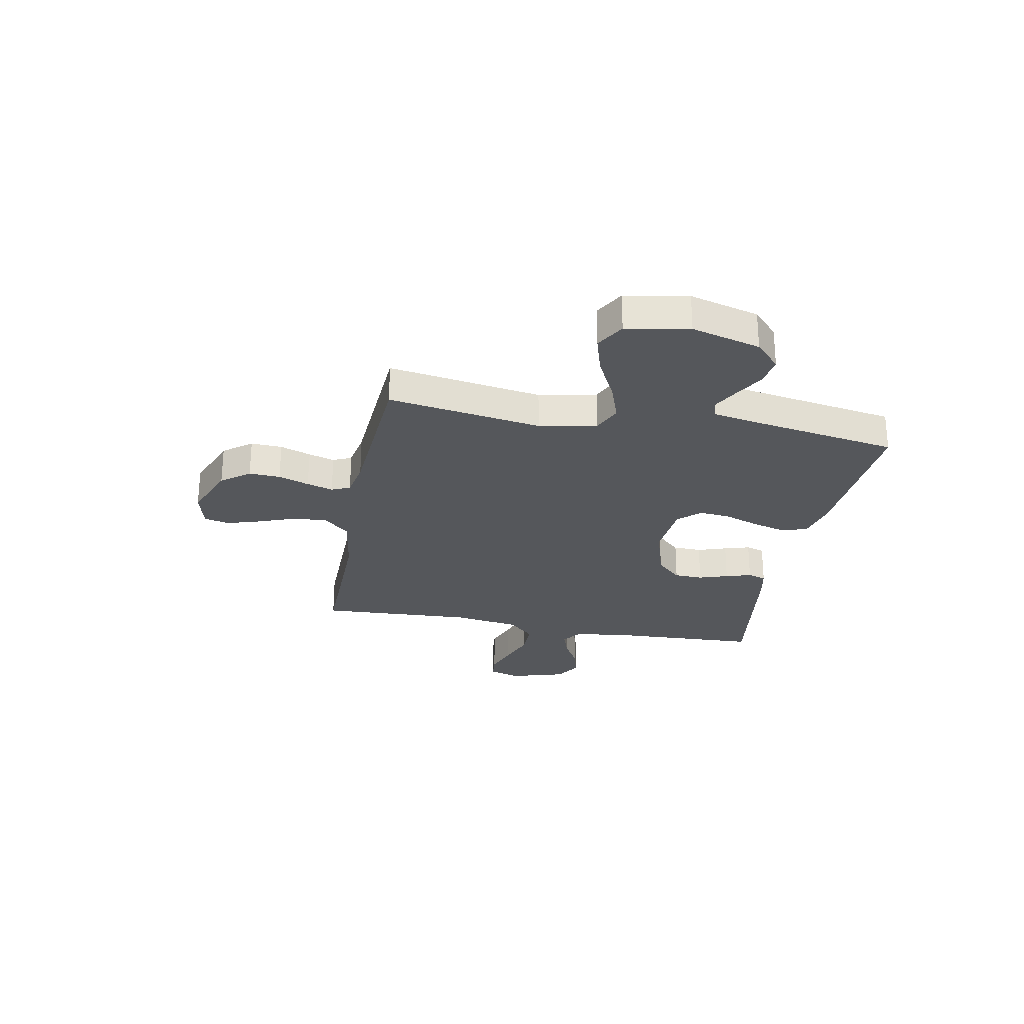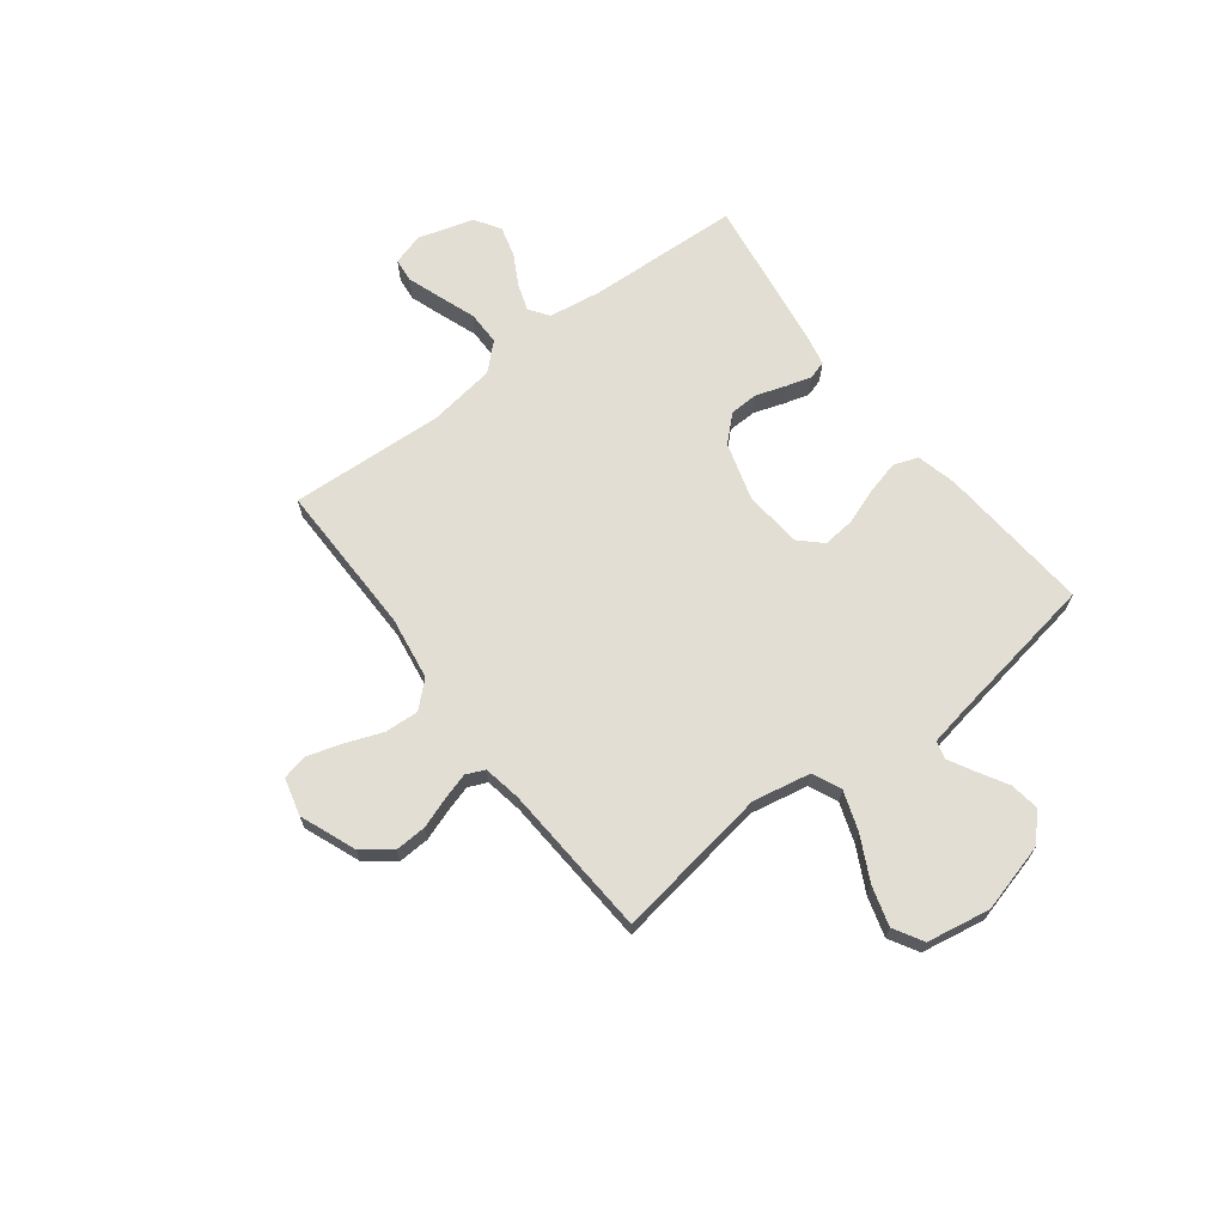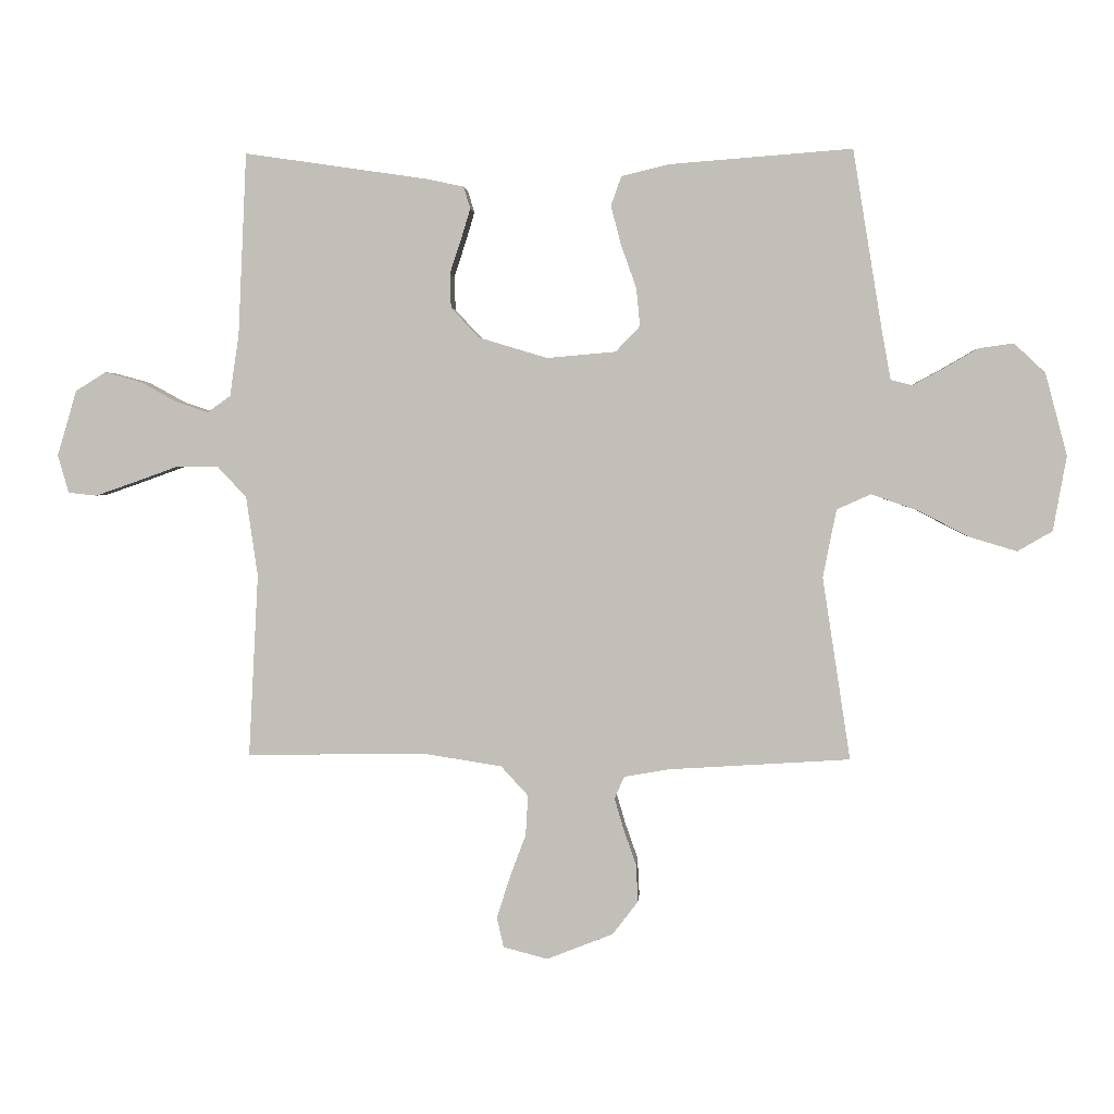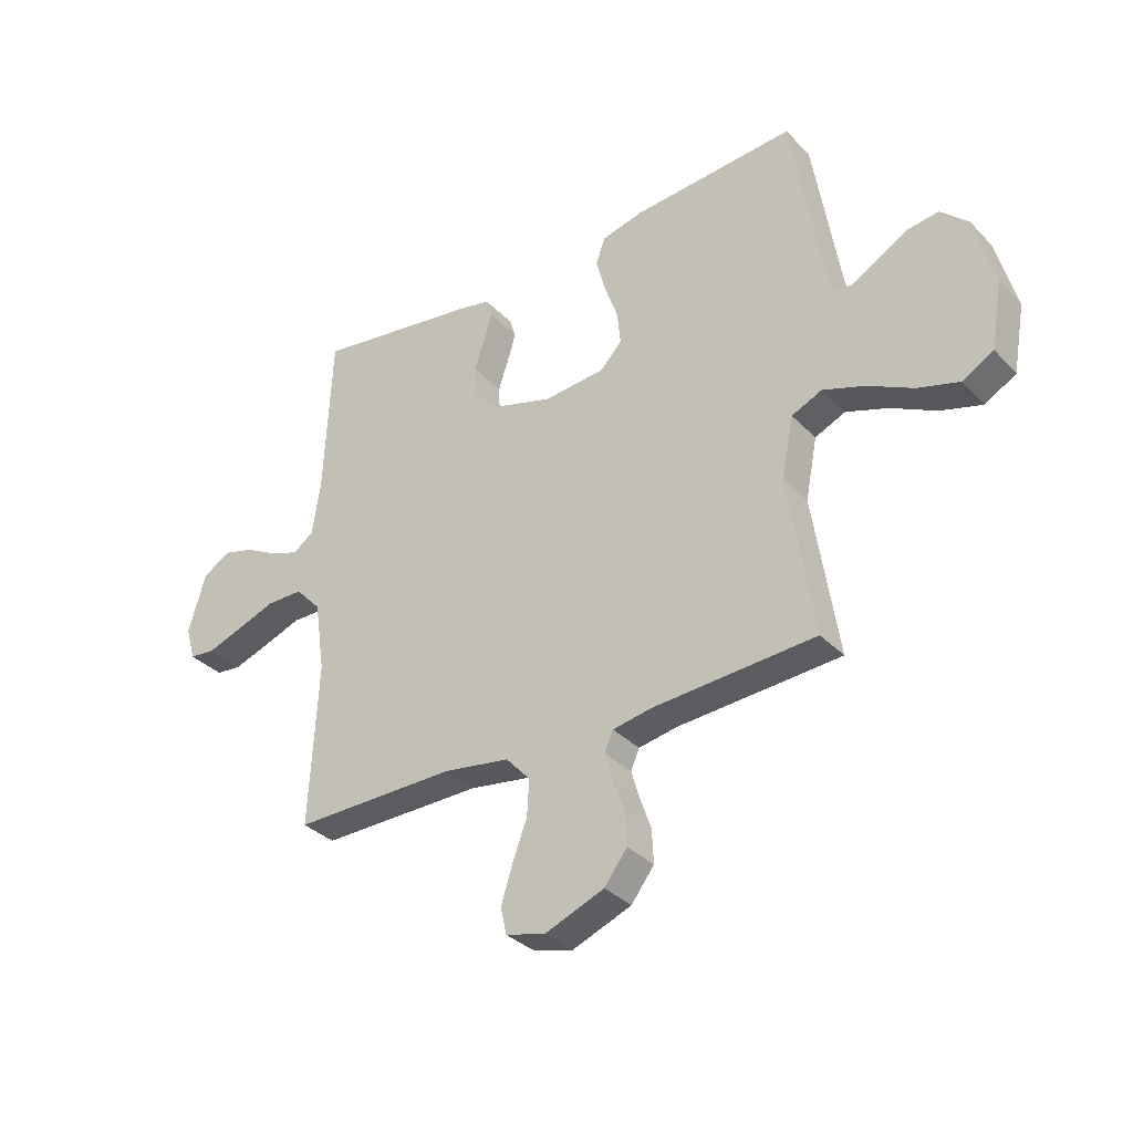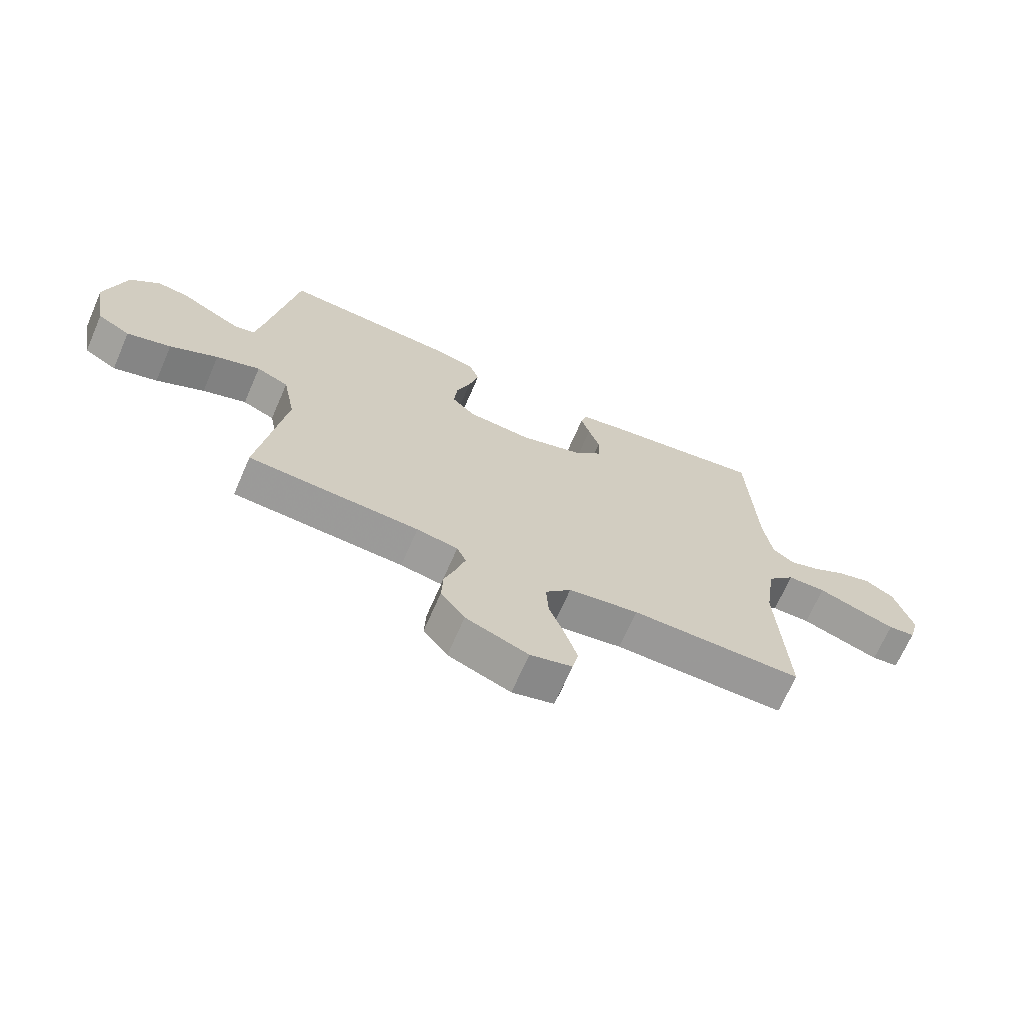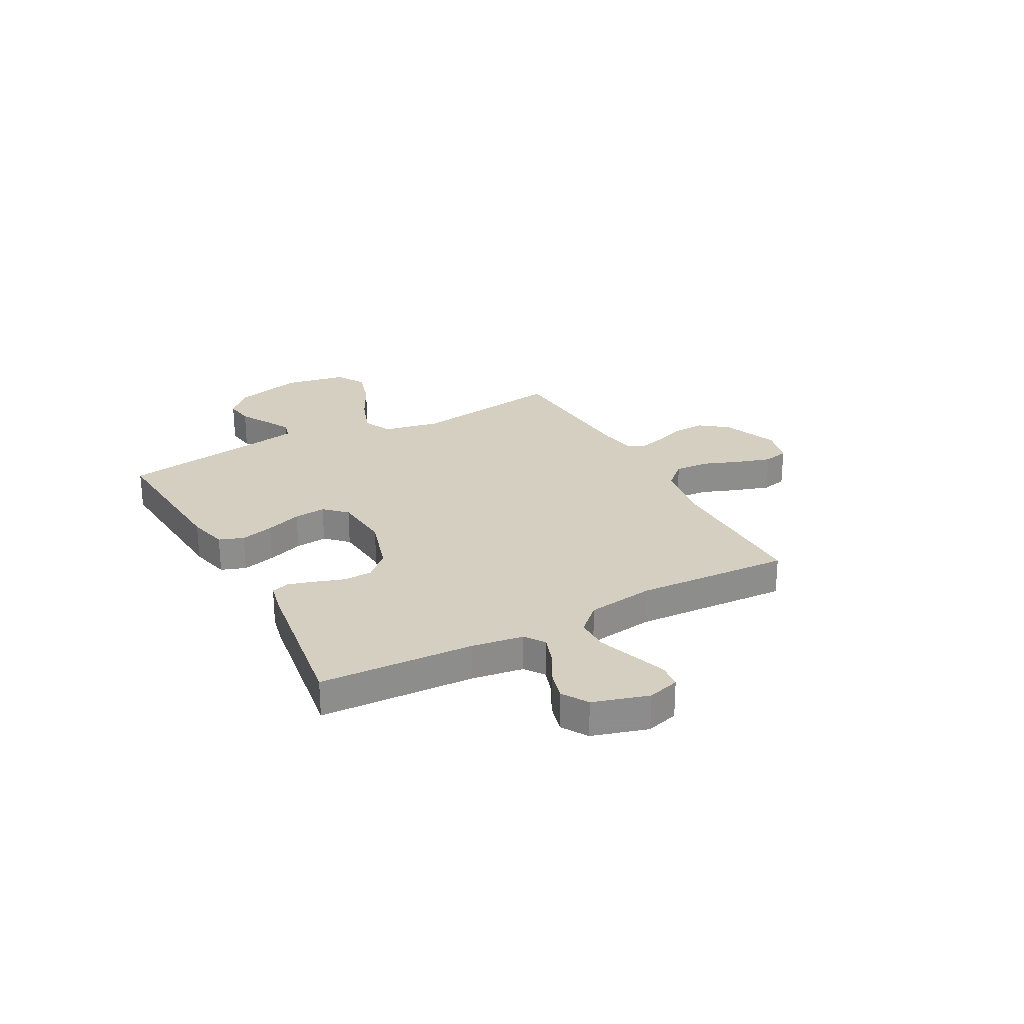
<metadata>
{"format":"obj","ext":"obj","renderer":"f3d","projection":"perspective","resolution":1024,"background":"white","views":[{"elev":-27.0,"azim":-100.8,"up":"+Y"},{"elev":67.3,"azim":-127.4,"up":"+Y"},{"elev":2.5,"azim":-176.2,"up":"+Z"},{"elev":-33.6,"azim":-143.6,"up":"+Z"},{"elev":-68.6,"azim":-23.5,"up":"+Z"},{"elev":25.9,"azim":61.7,"up":"+Y"}]}
</metadata>
<code>
v 0.5 0.07 -0.5
v 0.2 0.07 -0.497
v 0.077 0.07 -0.516
v 0.032 0.07 -0.565
v 0.036 0.07 -0.631
v 0.063 0.07 -0.703
v 0.084 0.07 -0.77
v 0.073 0.07 -0.819
v 0 0.07 -0.838
v -0.109 0.07 -0.795
v -0.151 0.07 -0.74
v -0.148 0.07 -0.679
v -0.127 0.07 -0.619
v -0.112 0.07 -0.568
v -0.128 0.07 -0.532
v -0.2 0.07 -0.519
v -0.5 0.07 -0.5
v -0.454 0.07 -0.2
v -0.476 0.07 -0.088
v -0.532 0.07 -0.063
v -0.609 0.07 -0.09
v -0.693 0.07 -0.133
v -0.77 0.07 -0.156
v -0.827 0.07 -0.123
v -0.849 0.07 0
v -0.813 0.07 0.135
v -0.762 0.07 0.183
v -0.705 0.07 0.175
v -0.648 0.07 0.142
v -0.598 0.07 0.115
v -0.563 0.07 0.124
v -0.549 0.07 0.2
v -0.5 0.07 0.5
v -0.2 0.07 0.477
v -0.122 0.07 0.458
v -0.105 0.07 0.41
v -0.122 0.07 0.345
v -0.147 0.07 0.275
v -0.153 0.07 0.213
v -0.113 0.07 0.171
v 0 0.07 0.161
v 0.113 0.07 0.195
v 0.159 0.07 0.244
v 0.161 0.07 0.3
v 0.142 0.07 0.357
v 0.127 0.07 0.407
v 0.138 0.07 0.443
v 0.2 0.07 0.456
v 0.5 0.07 0.5
v 0.514 0.07 0.2
v 0.529 0.07 0.099
v 0.567 0.07 0.072
v 0.62 0.07 0.09
v 0.68 0.07 0.123
v 0.739 0.07 0.139
v 0.789 0.07 0.108
v 0.821 0.07 0
v 0.803 0.07 -0.062
v 0.756 0.07 -0.067
v 0.69 0.07 -0.044
v 0.618 0.07 -0.018
v 0.551 0.07 -0.018
v 0.503 0.07 -0.069
v 0.484 0.07 -0.2
v 0.5 0 -0.5
v 0.2 0 -0.497
v 0.077 0 -0.516
v 0.032 0 -0.565
v 0.036 0 -0.631
v 0.063 0 -0.703
v 0.084 0 -0.77
v 0.073 0 -0.819
v 0 0 -0.838
v -0.109 0 -0.795
v -0.151 0 -0.74
v -0.148 0 -0.679
v -0.127 0 -0.619
v -0.112 0 -0.568
v -0.128 0 -0.532
v -0.2 0 -0.519
v -0.5 0 -0.5
v -0.454 0 -0.2
v -0.476 0 -0.088
v -0.532 0 -0.063
v -0.609 0 -0.09
v -0.693 0 -0.133
v -0.77 0 -0.156
v -0.827 0 -0.123
v -0.849 0 0
v -0.813 0 0.135
v -0.762 0 0.183
v -0.705 0 0.175
v -0.648 0 0.142
v -0.598 0 0.115
v -0.563 0 0.124
v -0.549 0 0.2
v -0.5 0 0.5
v -0.2 0 0.477
v -0.122 0 0.458
v -0.105 0 0.41
v -0.122 0 0.345
v -0.147 0 0.275
v -0.153 0 0.213
v -0.113 0 0.171
v 0 0 0.161
v 0.113 0 0.195
v 0.159 0 0.244
v 0.161 0 0.3
v 0.142 0 0.357
v 0.127 0 0.407
v 0.138 0 0.443
v 0.2 0 0.456
v 0.5 0 0.5
v 0.514 0 0.2
v 0.529 0 0.099
v 0.567 0 0.072
v 0.62 0 0.09
v 0.68 0 0.123
v 0.739 0 0.139
v 0.789 0 0.108
v 0.821 0 0
v 0.803 0 -0.062
v 0.756 0 -0.067
v 0.69 0 -0.044
v 0.618 0 -0.018
v 0.551 0 -0.018
v 0.503 0 -0.069
v 0.484 0 -0.2
f 59 60 61
f 58 59 61
f 57 58 61
f 56 57 61
f 55 56 61
f 54 55 61
f 53 54 61
f 52 53 61 62
f 51 52 62 63
f 48 49 50
f 47 48 50
f 46 47 50
f 45 46 50
f 44 45 50
f 50 51 63
f 44 50 63
f 43 44 63
f 36 37 38
f 35 36 38
f 34 35 38
f 33 34 38
f 32 33 38
f 31 32 38 39
f 30 31 39 40
f 27 28 29
f 26 27 29
f 25 26 29
f 24 25 29
f 23 24 29
f 22 23 29
f 21 22 29
f 20 21 29 30
f 30 40 41
f 20 30 41
f 19 20 41
f 16 17 18
f 19 41 42
f 18 19 42
f 16 18 42
f 15 16 42
f 11 12 13
f 10 11 13
f 9 10 13
f 8 9 13
f 7 8 13
f 6 7 13
f 5 6 13
f 4 5 13 14
f 64 1 2
f 64 2 3
f 63 64 3
f 43 63 3
f 15 42 43
f 14 15 43
f 4 14 43
f 3 4 43
f 125 124 123
f 125 123 122
f 125 122 121
f 125 121 120
f 125 120 119
f 125 119 118
f 125 118 117
f 126 125 117 116
f 127 126 116 115
f 114 113 112
f 114 112 111
f 114 111 110
f 114 110 109
f 114 109 108
f 127 115 114
f 127 114 108
f 127 108 107
f 102 101 100
f 102 100 99
f 102 99 98
f 102 98 97
f 102 97 96
f 103 102 96 95
f 104 103 95 94
f 93 92 91
f 93 91 90
f 93 90 89
f 93 89 88
f 93 88 87
f 93 87 86
f 93 86 85
f 94 93 85 84
f 105 104 94
f 105 94 84
f 105 84 83
f 82 81 80
f 106 105 83
f 106 83 82
f 106 82 80
f 106 80 79
f 77 76 75
f 77 75 74
f 77 74 73
f 77 73 72
f 77 72 71
f 77 71 70
f 77 70 69
f 78 77 69 68
f 66 65 128
f 67 66 128
f 67 128 127
f 67 127 107
f 107 106 79
f 107 79 78
f 107 78 68
f 107 68 67
f 1 65 66 2
f 2 66 67 3
f 3 67 68 4
f 4 68 69 5
f 5 69 70 6
f 6 70 71 7
f 7 71 72 8
f 8 72 73 9
f 9 73 74 10
f 10 74 75 11
f 11 75 76 12
f 12 76 77 13
f 13 77 78 14
f 14 78 79 15
f 15 79 80 16
f 16 80 81 17
f 17 81 82 18
f 18 82 83 19
f 19 83 84 20
f 20 84 85 21
f 21 85 86 22
f 22 86 87 23
f 23 87 88 24
f 24 88 89 25
f 25 89 90 26
f 26 90 91 27
f 27 91 92 28
f 28 92 93 29
f 29 93 94 30
f 30 94 95 31
f 31 95 96 32
f 32 96 97 33
f 33 97 98 34
f 34 98 99 35
f 35 99 100 36
f 36 100 101 37
f 37 101 102 38
f 38 102 103 39
f 39 103 104 40
f 40 104 105 41
f 41 105 106 42
f 42 106 107 43
f 43 107 108 44
f 44 108 109 45
f 45 109 110 46
f 46 110 111 47
f 47 111 112 48
f 48 112 113 49
f 49 113 114 50
f 50 114 115 51
f 51 115 116 52
f 52 116 117 53
f 53 117 118 54
f 54 118 119 55
f 55 119 120 56
f 56 120 121 57
f 57 121 122 58
f 58 122 123 59
f 59 123 124 60
f 60 124 125 61
f 61 125 126 62
f 62 126 127 63
f 63 127 128 64
f 64 128 65 1

</code>
